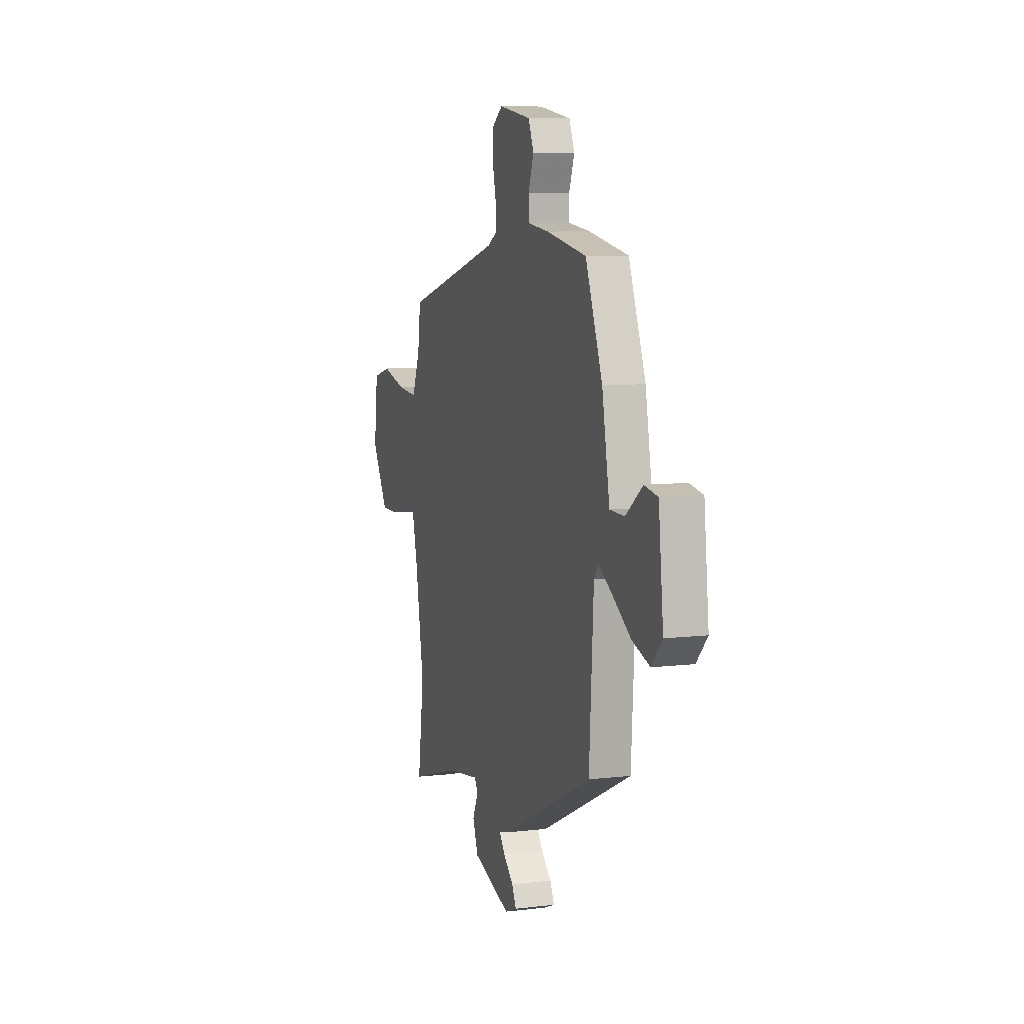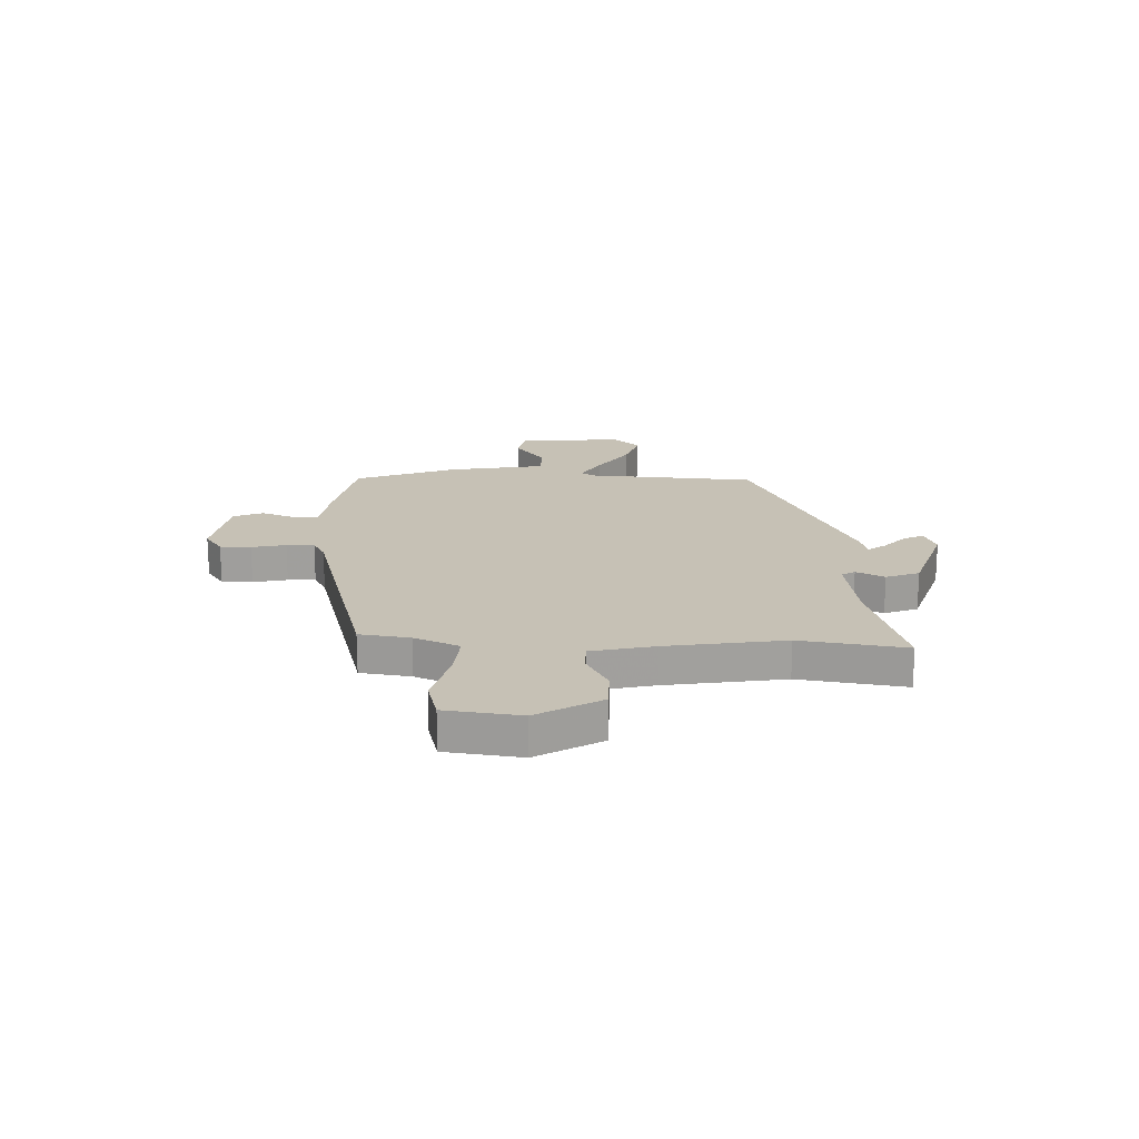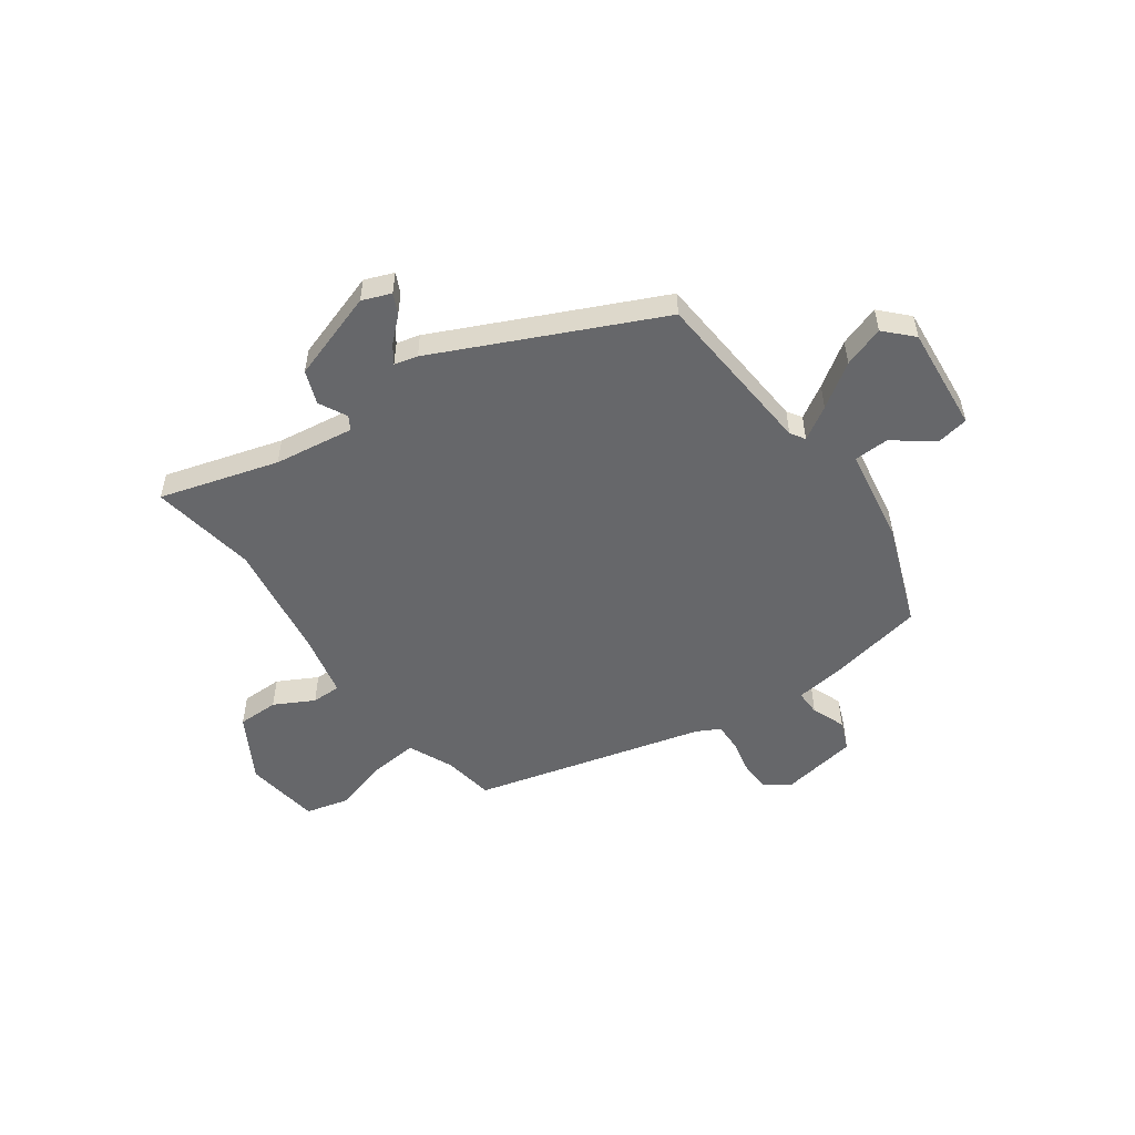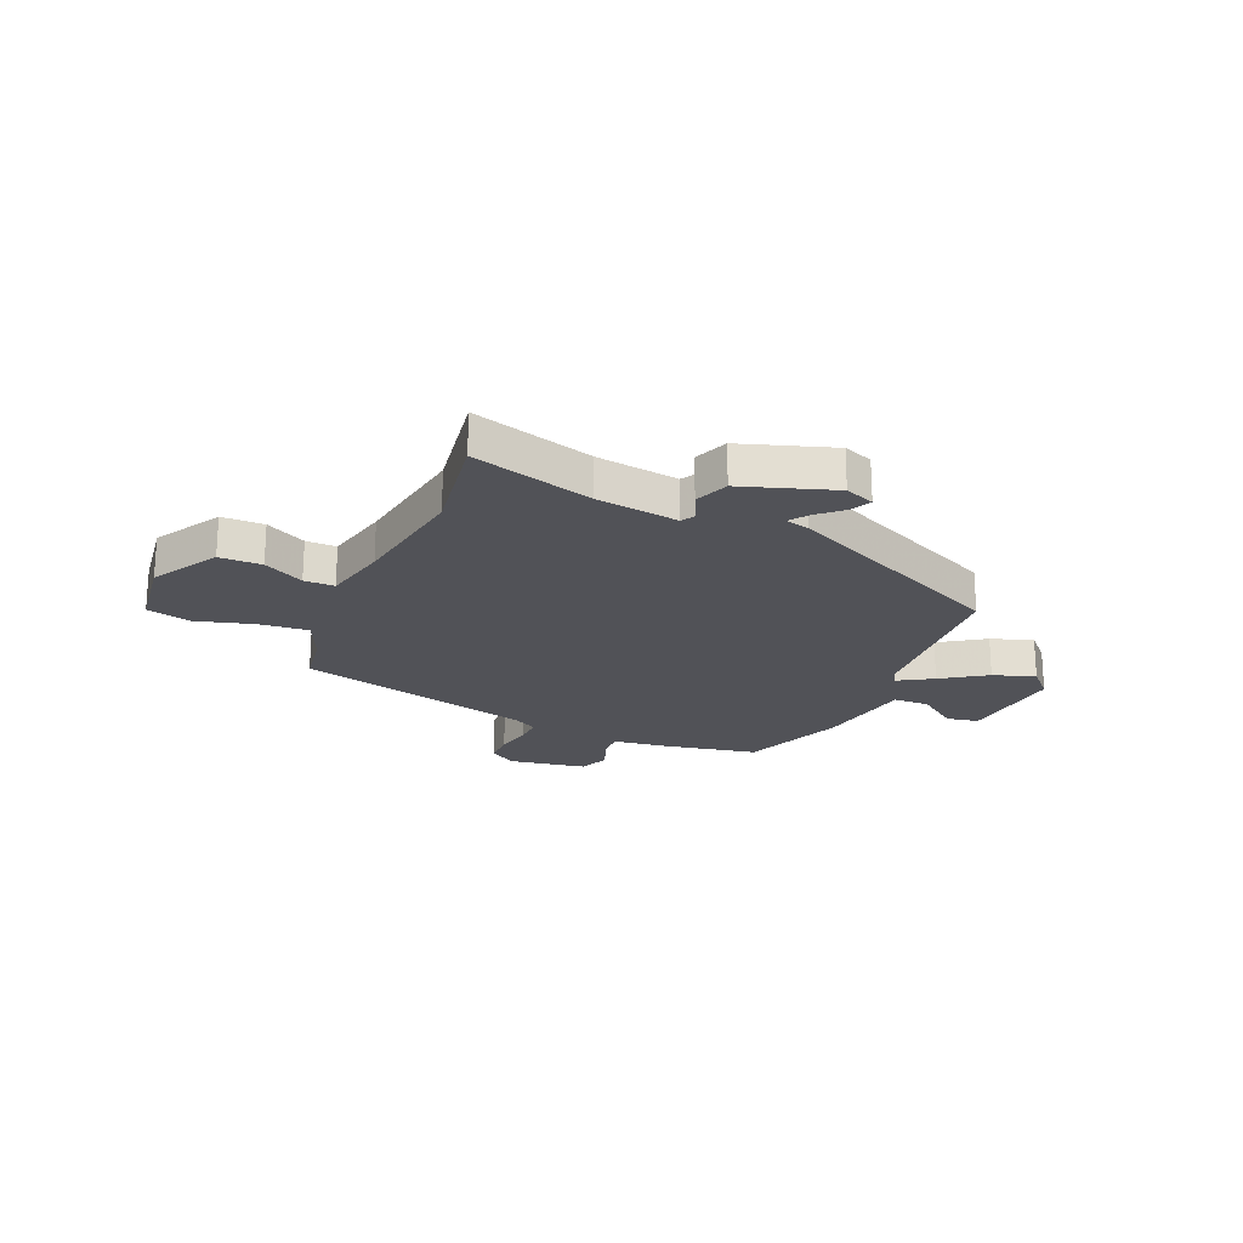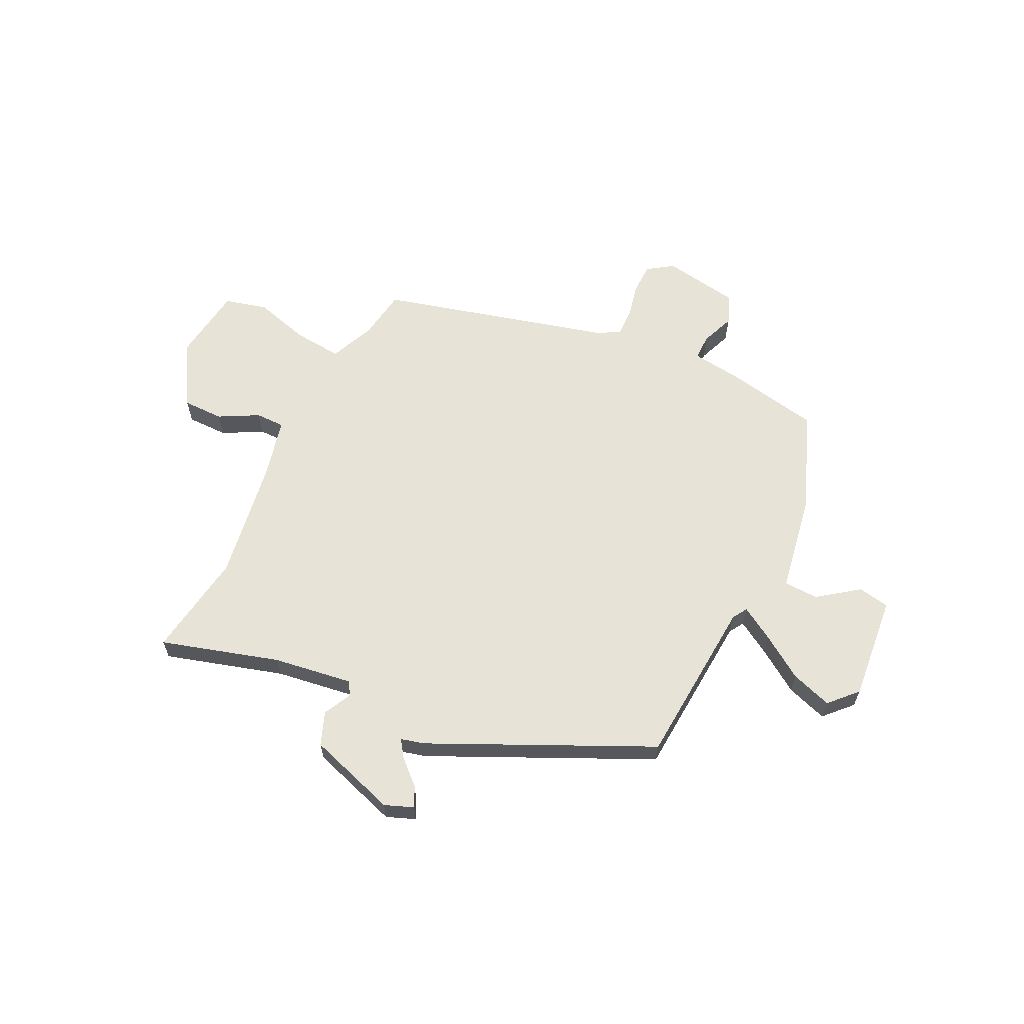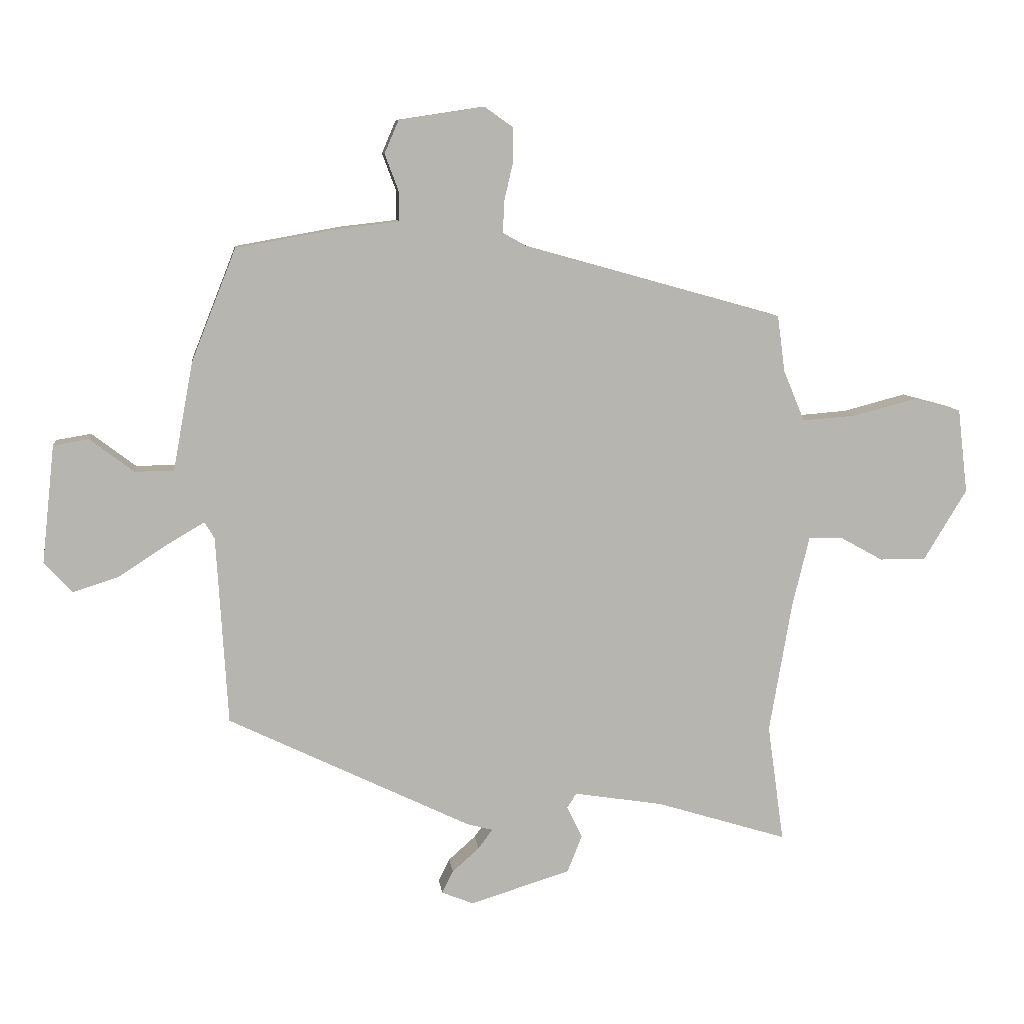
<metadata>
{"format":"obj","ext":"obj","renderer":"f3d","projection":"perspective","resolution":1024,"background":"white","views":[{"elev":8.5,"azim":-108.0,"up":"+Z"},{"elev":18.7,"azim":92.5,"up":"+Y"},{"elev":-52.2,"azim":-143.5,"up":"+Y"},{"elev":-21.6,"azim":157.6,"up":"+Y"},{"elev":62.3,"azim":-153.3,"up":"+Y"},{"elev":9.3,"azim":-6.7,"up":"+Z"}]}
</metadata>
<code>
v 0.484 0.07 0.371
v 0.497 0.07 0.275
v 0.533 0.07 0.189
v 0.624 0.07 0.196
v 0.731 0.07 0.224
v 0.812 0.07 0.202
v 0.829 0.07 0.059
v 0.756 0.07 -0.062
v 0.678 0.07 -0.061
v 0.604 0.07 -0.02
v 0.548 0.07 -0.019
v 0.519 0.07 -0.139
v 0.481 0.07 -0.363
v 0.509 0.07 -0.564
v 0.286 0.07 -0.495
v 0.135 0.07 -0.471
v 0.119 0.07 -0.496
v 0.145 0.07 -0.55
v 0.12 0.07 -0.613
v -0.05 0.07 -0.666
v -0.104 0.07 -0.644
v -0.085 0.07 -0.606
v -0.039 0.07 -0.565
v -0.015 0.07 -0.532
v -0.059 0.07 -0.52
v -0.472 0.07 -0.32
v -0.491 0.07 0.001
v -0.508 0.07 0.029
v -0.571 0.07 -0.008
v -0.654 0.07 -0.062
v -0.732 0.07 -0.087
v -0.78 0.07 -0.035
v -0.758 0.07 0.165
v -0.698 0.07 0.175
v -0.623 0.07 0.118
v -0.557 0.07 0.119
v -0.523 0.07 0.303
v -0.447 0.07 0.494
v -0.268 0.07 0.526
v -0.171 0.07 0.537
v -0.171 0.07 0.586
v -0.195 0.07 0.65
v -0.171 0.07 0.706
v -0.026 0.07 0.728
v 0.022 0.07 0.694
v 0.022 0.07 0.635
v 0.007 0.07 0.57
v 0.005 0.07 0.517
v 0.048 0.07 0.493
v 0.484 0 0.371
v 0.497 0 0.275
v 0.533 0 0.189
v 0.624 0 0.196
v 0.731 0 0.224
v 0.812 0 0.202
v 0.829 0 0.059
v 0.756 0 -0.062
v 0.678 0 -0.061
v 0.604 0 -0.02
v 0.548 0 -0.019
v 0.519 0 -0.139
v 0.481 0 -0.363
v 0.509 0 -0.564
v 0.286 0 -0.495
v 0.135 0 -0.471
v 0.119 0 -0.496
v 0.145 0 -0.55
v 0.12 0 -0.613
v -0.05 0 -0.666
v -0.104 0 -0.644
v -0.085 0 -0.606
v -0.039 0 -0.565
v -0.015 0 -0.532
v -0.059 0 -0.52
v -0.472 0 -0.32
v -0.491 0 0.001
v -0.508 0 0.029
v -0.571 0 -0.008
v -0.654 0 -0.062
v -0.732 0 -0.087
v -0.78 0 -0.035
v -0.758 0 0.165
v -0.698 0 0.175
v -0.623 0 0.118
v -0.557 0 0.119
v -0.523 0 0.303
v -0.447 0 0.494
v -0.268 0 0.526
v -0.171 0 0.537
v -0.171 0 0.586
v -0.195 0 0.65
v -0.171 0 0.706
v -0.026 0 0.728
v 0.022 0 0.694
v 0.022 0 0.635
v 0.007 0 0.57
v 0.005 0 0.517
v 0.048 0 0.493
f 44 45 46 47
f 44 47 48
f 41 42 43 44
f 40 41 44 48
f 39 40 48 49
f 36 37 38 39
f 32 33 34 35
f 32 35 36
f 29 30 31 32
f 28 29 32 36
f 27 28 36 39
f 24 25 26 27
f 20 21 22 23
f 20 23 24
f 17 18 19 20
f 16 17 20 24
f 13 14 15
f 12 13 15 16
f 11 12 16 24
f 7 8 9 10
f 7 10 11
f 4 5 6 7
f 3 4 7 11
f 2 3 11 24
f 24 27 39 49
f 1 2 24 49
f 96 95 94 93
f 97 96 93
f 93 92 91 90
f 97 93 90 89
f 98 97 89 88
f 88 87 86 85
f 84 83 82 81
f 85 84 81
f 81 80 79 78
f 85 81 78 77
f 88 85 77 76
f 76 75 74 73
f 72 71 70 69
f 73 72 69
f 69 68 67 66
f 73 69 66 65
f 64 63 62
f 65 64 62 61
f 73 65 61 60
f 59 58 57 56
f 60 59 56
f 56 55 54 53
f 60 56 53 52
f 73 60 52 51
f 98 88 76 73
f 98 73 51 50
f 1 50 51 2
f 2 51 52 3
f 3 52 53 4
f 4 53 54 5
f 5 54 55 6
f 6 55 56 7
f 7 56 57 8
f 8 57 58 9
f 9 58 59 10
f 10 59 60 11
f 11 60 61 12
f 12 61 62 13
f 13 62 63 14
f 14 63 64 15
f 15 64 65 16
f 16 65 66 17
f 17 66 67 18
f 18 67 68 19
f 19 68 69 20
f 20 69 70 21
f 21 70 71 22
f 22 71 72 23
f 23 72 73 24
f 24 73 74 25
f 25 74 75 26
f 26 75 76 27
f 27 76 77 28
f 28 77 78 29
f 29 78 79 30
f 30 79 80 31
f 31 80 81 32
f 32 81 82 33
f 33 82 83 34
f 34 83 84 35
f 35 84 85 36
f 36 85 86 37
f 37 86 87 38
f 38 87 88 39
f 39 88 89 40
f 40 89 90 41
f 41 90 91 42
f 42 91 92 43
f 43 92 93 44
f 44 93 94 45
f 45 94 95 46
f 46 95 96 47
f 47 96 97 48
f 48 97 98 49
f 49 98 50 1

</code>
